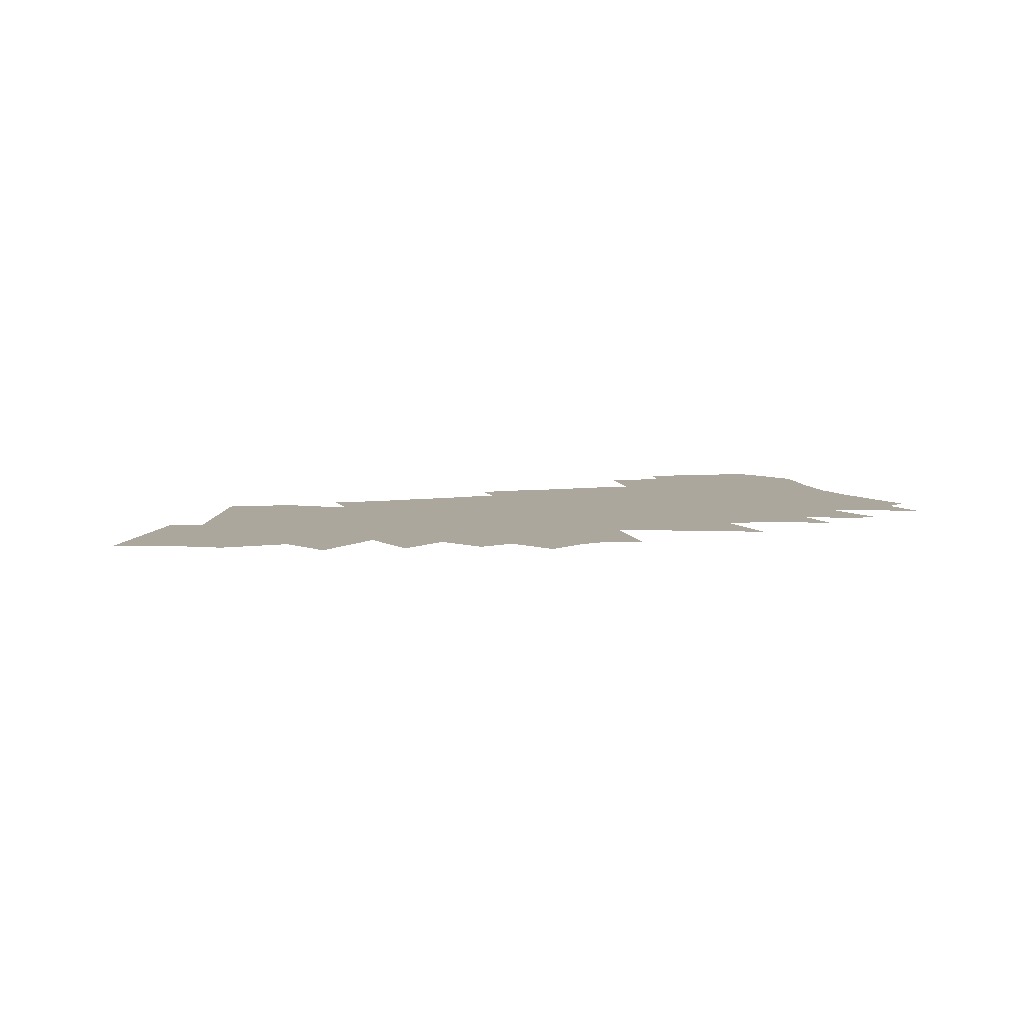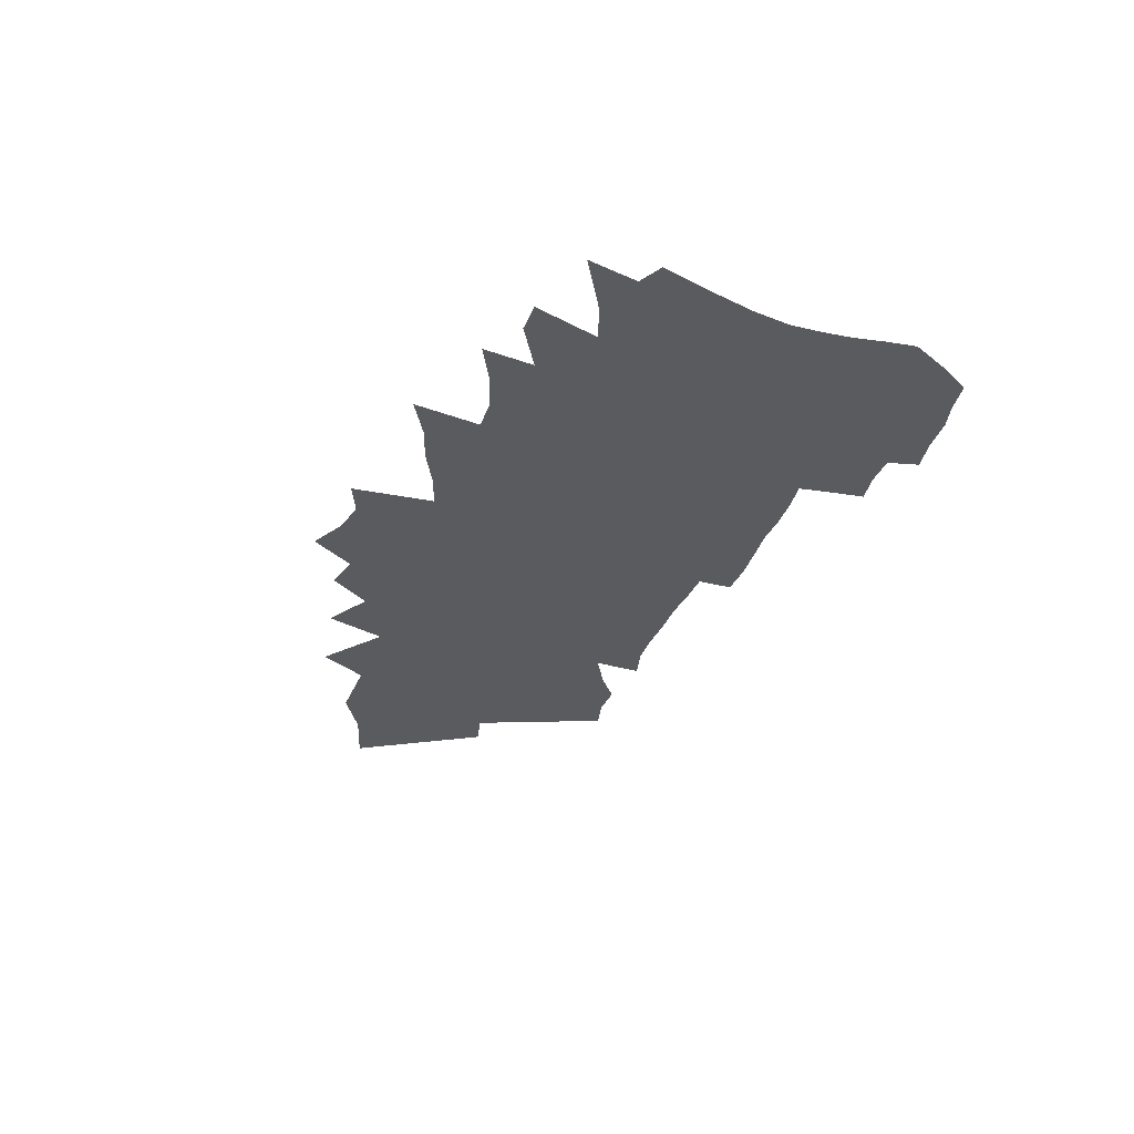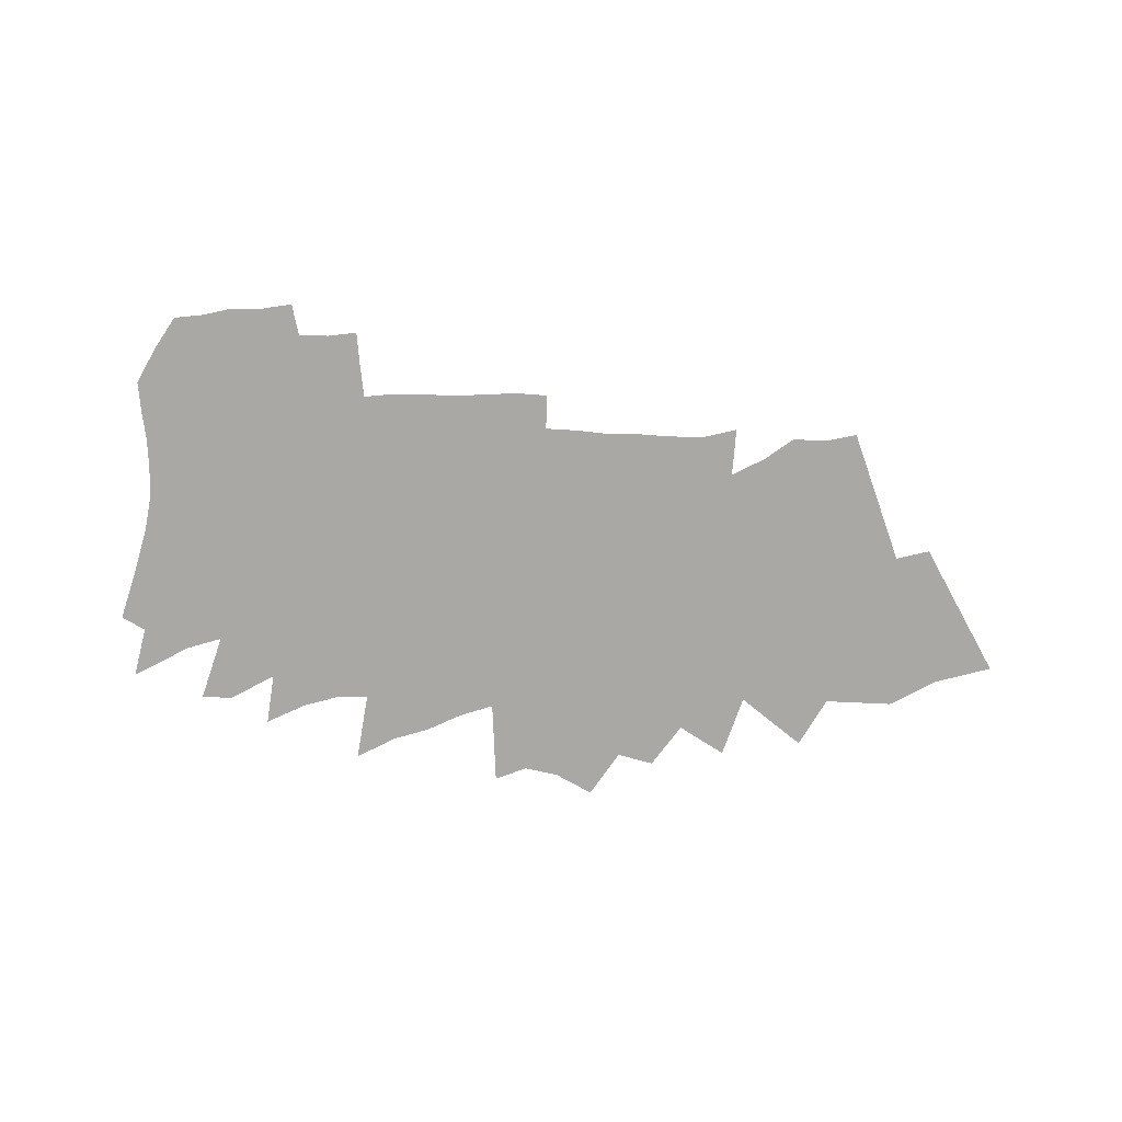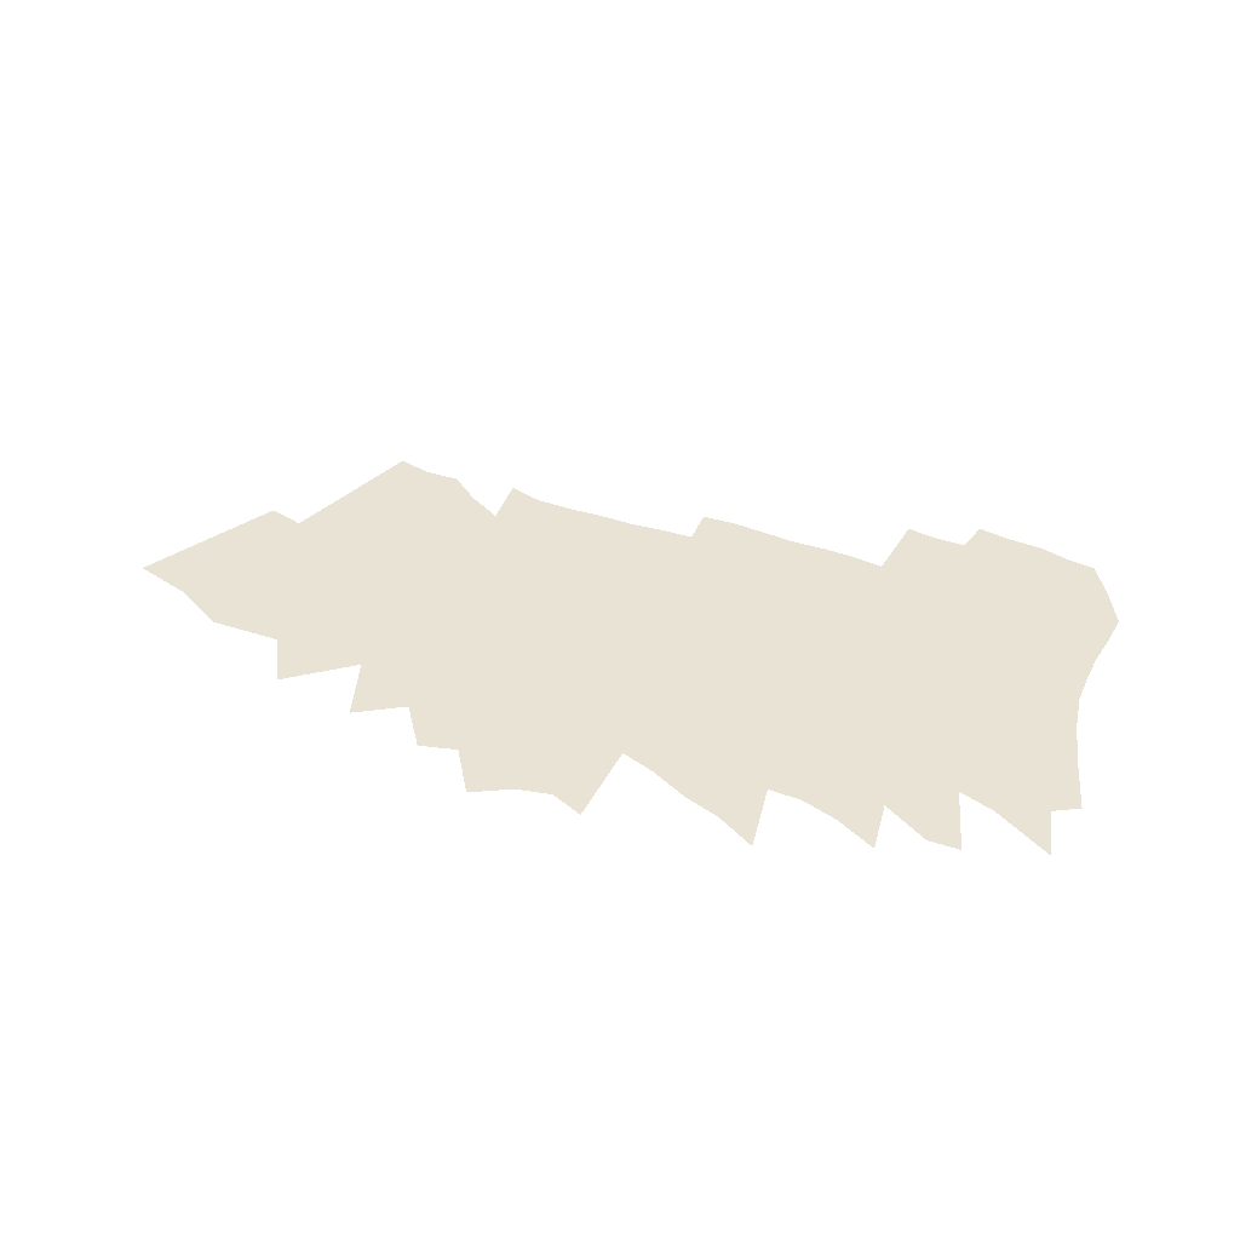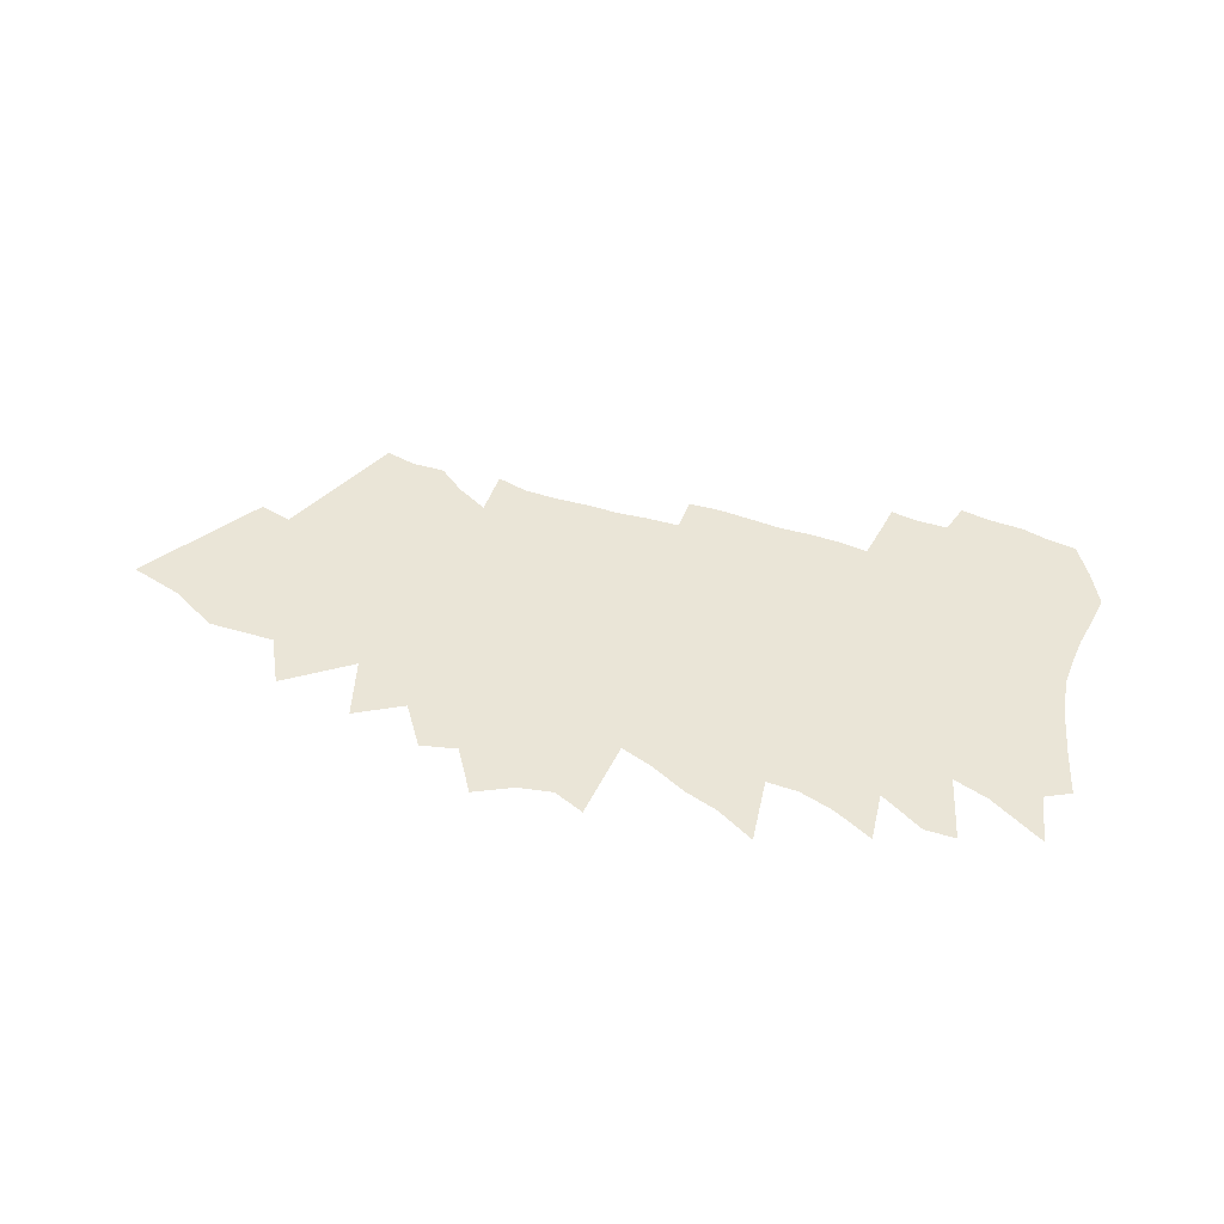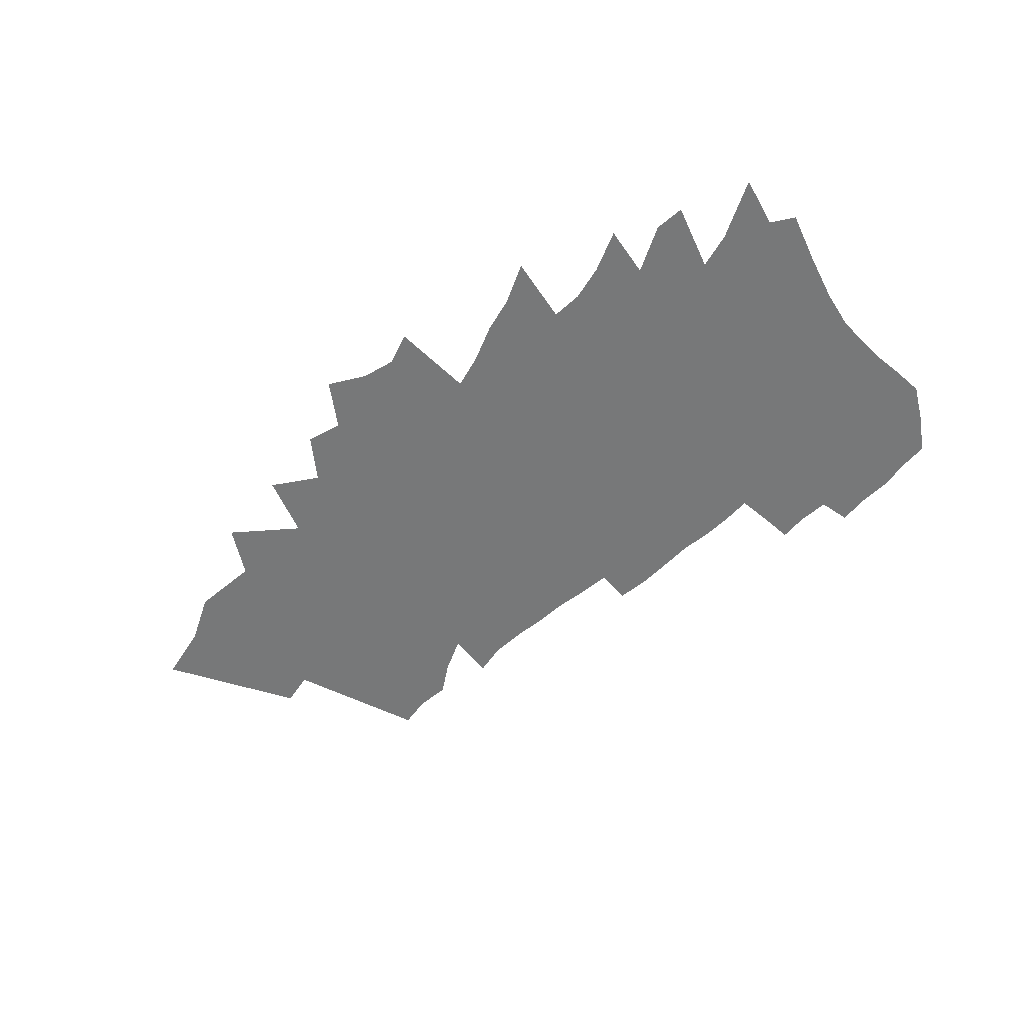
<metadata>
{"format":"obj","ext":"obj","renderer":"f3d","projection":"perspective","resolution":1024,"background":"white","views":[{"elev":8.3,"azim":-18.4,"up":"+Z"},{"elev":-33.2,"azim":70.2,"up":"+Z"},{"elev":-75.2,"azim":177.7,"up":"+Z"},{"elev":42.0,"azim":21.5,"up":"+Z"},{"elev":44.1,"azim":19.6,"up":"+Z"},{"elev":-57.4,"azim":41.1,"up":"+Z"}]}
</metadata>
<code>
v 838.3 275 0
v 851.2 296.2 0
v 847.9 272.1 0
v 853.4 285.3 0
v 856.8 294.7 0
v 865.6 316.5 0
v 855.7 267.6 0
v 859.8 279.2 0
v 861.3 287.4 0
v 864 296.4 0
v 870.8 315.2 0
v 867.1 267.7 0
v 869.4 277.2 0
v 871.2 285.6 0
v 873.4 294.3 0
v 872.4 300.5 0
v 876.4 315.3 0
v 871.6 259.5 0
v 876.4 273.1 0
v 878.4 281.9 0
v 880 289.8 0
v 880.1 296.1 0
v 879.2 301.9 0
v 881.2 311.6 0
v 882.1 267.4 0
v 885.1 278 0
v 886 285.1 0
v 886.5 291.5 0
v 886.4 297.2 0
v 885.6 302.9 0
v 886.7 308.6 0
v 886.4 316.6 0
v 885.3 257.1 0
v 889.9 271.8 0
v 891.7 280.4 0
v 892.2 286.7 0
v 892.4 292.4 0
v 892.4 298 0
v 892 303.4 0
v 891.9 308.9 0
v 891.8 315.1 0
v 893 261.6 0
v 896.4 274.4 0
v 897.3 281.3 0
v 897.6 287 0
v 898 293 0
v 898.1 298.5 0
v 898 303.8 0
v 897.5 309.5 0
v 897.8 314.9 0
v 897.9 254.6 0
v 899.9 264.9 0
v 902 275.2 0
v 902.9 282.2 0
v 903.2 287.9 0
v 903.4 293.5 0
v 903.5 298.9 0
v 903.4 304.2 0
v 902.9 309.9 0
v 902.9 315.1 0
v 904 256 0
v 905.9 266.8 0
v 907.2 275.3 0
v 908.2 282.8 0
v 908.5 288.4 0
v 908.6 293.6 0
v 908.8 299 0
v 909 304.4 0
v 909.2 309.7 0
v 908.9 315 0
v 908.8 248.5 0
v 910.7 260 0
v 911.9 269.2 0
v 913 277.2 0
v 913.3 283.1 0
v 913.6 288.5 0
v 913.8 293.7 0
v 914.1 299.1 0
v 914.4 304.6 0
v 914.3 309.9 0
v 914.1 315.3 0
v 915 251.7 0
v 917 264.1 0
v 917.6 271.6 0
v 918 277.5 0
v 918.3 283.1 0
v 918.6 288.5 0
v 919 293.8 0
v 919.3 299.2 0
v 919.7 304.7 0
v 919.6 310 0
v 919.4 315.4 0
v 919.5 321.2 0
v 920.7 252.7 0
v 922.1 264.8 0
v 922.6 271.9 0
v 923.1 277.2 0
v 923.4 282.9 0
v 923.7 288.2 0
v 924 293.8 0
v 924.4 299.3 0
v 924.8 304.8 0
v 924.7 310.3 0
v 924.7 316.1 0
v 924.8 321.4 0
v 926 250.5 0
v 927.2 264.4 0
v 927.6 271.8 0
v 928.1 277.5 0
v 928.4 283.1 0
v 928.9 289.2 0
v 929 294.2 0
v 929.4 299.6 0
v 929.7 304.9 0
v 929.9 310.2 0
v 930.1 315.6 0
v 930.4 321 0
v 932.8 262.4 0
v 932.7 270.9 0
v 933.1 277.4 0
v 933.4 283.7 0
v 933.7 289.7 0
v 934 294.8 0
v 934.3 299.9 0
v 934.6 304.9 0
v 934.9 310.1 0
v 935.5 315.2 0
v 935.9 320.5 0
v 938.9 259.4 0
v 938.1 269.5 0
v 938 277.4 0
v 938.2 283.7 0
v 938.5 289.1 0
v 938.8 294.4 0
v 939.1 299.8 0
v 939.4 304.9 0
v 939.9 309.9 0
v 940.3 314.9 0
v 941 320.7 0
v 944.7 257.4 0
v 943.2 269.3 0
v 943.2 276.6 0
v 943.2 282.9 0
v 943.7 288.1 0
v 943.9 293.5 0
v 943.9 299.5 0
v 944.3 304.6 0
v 944.8 309.7 0
v 945.4 314.9 0
v 946.1 320.4 0
v 951.2 253.8 0
v 949.7 265.2 0
v 948.3 275.8 0
v 948 282.9 0
v 948.3 288.1 0
v 948.5 293.8 0
v 948.6 299.4 0
v 948.9 304.6 0
v 949.6 309.5 0
v 950.2 314.5 0
v 951 319.8 0
v 951.8 325.2 0
v 952.5 330.8 0
v 954.9 265 0
v 953.6 274.5 0
v 952.7 282.6 0
v 952.9 288.3 0
v 953.1 293.7 0
v 953.2 299.3 0
v 953.8 304.2 0
v 954.2 309.2 0
v 955.1 314.2 0
v 955.8 319.4 0
v 956.6 324.6 0
v 957.3 330.1 0
v 960.8 263.2 0
v 959.3 272.7 0
v 957.7 281.9 0
v 957.5 287.9 0
v 957.9 293.3 0
v 958.4 298.4 0
v 958.3 304 0
v 959.5 308.8 0
v 959.9 313.9 0
v 960.5 319 0
v 961.2 324.1 0
v 962.3 330.1 0
v 963.6 335.2 0
v 967.5 259.8 0
v 966.5 268.4 0
v 963.1 280.3 0
v 963.3 286.1 0
v 963.4 291.9 0
v 963.7 297.4 0
v 963.6 303.2 0
v 964.3 308.1 0
v 964.3 313.8 0
v 965 318.6 0
v 966 323.7 0
v 967 329.1 0
v 968.4 334.3 0
v 974 264.1 0
v 970.1 276.7 0
v 970 283.2 0
v 969.1 290.4 0
v 969 296.3 0
v 968.2 303.1 0
v 968.7 308.1 0
v 969.2 313.2 0
v 970 318.1 0
v 971.2 323.2 0
v 972.7 328.6 0
v 974.2 334 0
v 979.2 264.1 0
v 975.9 275.1 0
v 974.9 282.9 0
v 974.3 289.6 0
v 973.6 296.3 0
v 973.1 302.4 0
v 973.5 307.6 0
v 973.8 312.6 0
v 974.7 317.5 0
v 975.7 322.5 0
v 977.4 327.7 0
v 978.6 332.8 0
v 981.8 273.1 0
v 982.7 278.9 0
v 980.1 288.1 0
v 979.3 294.8 0
v 978.4 301.4 0
v 978.5 306.9 0
v 979.6 311.9 0
v 980.6 316.9 0
v 981.6 321.9 0
v 982.6 327 0
v 983.6 332.1 0
v 991.2 267.7 0
v 989.4 276.2 0
v 986.7 285.5 0
v 984.8 293.7 0
v 983.8 300.3 0
v 983.6 306.1 0
v 984 311.3 0
v 985.1 316.2 0
v 985.9 321.3 0
v 987.1 326.5 0
v 993.4 278.4 0
v 991 286.5 0
v 989 294.4 0
v 988.1 300.8 0
v 988.2 305.7 0
v 988.6 310.7 0
v 989.4 315.5 0
v 990 320.7 0
f 3 4 1
f 1 4 2
f 4 5 2
f 7 8 3
f 3 8 4
f 8 9 4
f 4 9 5
f 9 10 5
f 5 10 6
f 10 11 6
f 12 13 7
f 7 13 8
f 13 14 8
f 8 14 9
f 14 15 9
f 9 15 10
f 15 16 10
f 10 16 11
f 16 17 11
f 18 19 12
f 12 19 13
f 19 20 13
f 13 20 14
f 20 21 14
f 14 21 15
f 21 22 15
f 15 22 16
f 22 23 16
f 16 23 17
f 23 24 17
f 18 25 19
f 25 26 19
f 19 26 20
f 26 27 20
f 20 27 21
f 27 28 21
f 21 28 22
f 28 29 22
f 22 29 23
f 29 30 23
f 23 30 24
f 30 31 24
f 33 34 25
f 25 34 26
f 34 35 26
f 26 35 27
f 35 36 27
f 27 36 28
f 36 37 28
f 28 37 29
f 37 38 29
f 29 38 30
f 38 39 30
f 30 39 31
f 39 40 31
f 31 40 32
f 40 41 32
f 33 42 34
f 42 43 34
f 34 43 35
f 43 44 35
f 35 44 36
f 44 45 36
f 36 45 37
f 45 46 37
f 37 46 38
f 46 47 38
f 38 47 39
f 47 48 39
f 39 48 40
f 48 49 40
f 40 49 41
f 49 50 41
f 51 52 42
f 42 52 43
f 52 53 43
f 43 53 44
f 53 54 44
f 44 54 45
f 54 55 45
f 45 55 46
f 55 56 46
f 46 56 47
f 56 57 47
f 47 57 48
f 57 58 48
f 48 58 49
f 58 59 49
f 49 59 50
f 59 60 50
f 51 61 52
f 61 62 52
f 52 62 53
f 62 63 53
f 53 63 54
f 63 64 54
f 54 64 55
f 64 65 55
f 55 65 56
f 65 66 56
f 56 66 57
f 66 67 57
f 57 67 58
f 67 68 58
f 58 68 59
f 68 69 59
f 59 69 60
f 69 70 60
f 71 72 61
f 61 72 62
f 72 73 62
f 62 73 63
f 73 74 63
f 63 74 64
f 74 75 64
f 64 75 65
f 75 76 65
f 65 76 66
f 76 77 66
f 66 77 67
f 77 78 67
f 67 78 68
f 78 79 68
f 68 79 69
f 79 80 69
f 69 80 70
f 80 81 70
f 71 82 72
f 82 83 72
f 72 83 73
f 83 84 73
f 73 84 74
f 84 85 74
f 74 85 75
f 85 86 75
f 75 86 76
f 86 87 76
f 76 87 77
f 87 88 77
f 77 88 78
f 88 89 78
f 78 89 79
f 89 90 79
f 79 90 80
f 90 91 80
f 80 91 81
f 91 92 81
f 82 94 83
f 94 95 83
f 83 95 84
f 95 96 84
f 84 96 85
f 96 97 85
f 85 97 86
f 97 98 86
f 86 98 87
f 98 99 87
f 87 99 88
f 99 100 88
f 88 100 89
f 100 101 89
f 89 101 90
f 101 102 90
f 90 102 91
f 102 103 91
f 91 103 92
f 103 104 92
f 92 104 93
f 104 105 93
f 94 106 95
f 106 107 95
f 95 107 96
f 107 108 96
f 96 108 97
f 108 109 97
f 97 109 98
f 109 110 98
f 98 110 99
f 110 111 99
f 99 111 100
f 111 112 100
f 100 112 101
f 112 113 101
f 101 113 102
f 113 114 102
f 102 114 103
f 114 115 103
f 103 115 104
f 115 116 104
f 104 116 105
f 116 117 105
f 107 118 108
f 118 119 108
f 108 119 109
f 119 120 109
f 109 120 110
f 120 121 110
f 110 121 111
f 121 122 111
f 111 122 112
f 122 123 112
f 112 123 113
f 123 124 113
f 113 124 114
f 124 125 114
f 114 125 115
f 125 126 115
f 115 126 116
f 126 127 116
f 116 127 117
f 127 128 117
f 118 129 119
f 129 130 119
f 119 130 120
f 130 131 120
f 120 131 121
f 131 132 121
f 121 132 122
f 132 133 122
f 122 133 123
f 133 134 123
f 123 134 124
f 134 135 124
f 124 135 125
f 135 136 125
f 125 136 126
f 136 137 126
f 126 137 127
f 137 138 127
f 127 138 128
f 138 139 128
f 129 140 130
f 140 141 130
f 130 141 131
f 141 142 131
f 131 142 132
f 142 143 132
f 132 143 133
f 143 144 133
f 133 144 134
f 144 145 134
f 134 145 135
f 145 146 135
f 135 146 136
f 146 147 136
f 136 147 137
f 147 148 137
f 137 148 138
f 148 149 138
f 138 149 139
f 149 150 139
f 140 151 141
f 151 152 141
f 141 152 142
f 152 153 142
f 142 153 143
f 153 154 143
f 143 154 144
f 154 155 144
f 144 155 145
f 155 156 145
f 145 156 146
f 156 157 146
f 146 157 147
f 157 158 147
f 147 158 148
f 158 159 148
f 148 159 149
f 159 160 149
f 149 160 150
f 160 161 150
f 152 164 153
f 164 165 153
f 153 165 154
f 165 166 154
f 154 166 155
f 166 167 155
f 155 167 156
f 167 168 156
f 156 168 157
f 168 169 157
f 157 169 158
f 169 170 158
f 158 170 159
f 170 171 159
f 159 171 160
f 171 172 160
f 160 172 161
f 172 173 161
f 161 173 162
f 173 174 162
f 162 174 163
f 174 175 163
f 164 176 165
f 176 177 165
f 165 177 166
f 177 178 166
f 166 178 167
f 178 179 167
f 167 179 168
f 179 180 168
f 168 180 169
f 180 181 169
f 169 181 170
f 181 182 170
f 170 182 171
f 182 183 171
f 171 183 172
f 183 184 172
f 172 184 173
f 184 185 173
f 173 185 174
f 185 186 174
f 174 186 175
f 186 187 175
f 176 189 177
f 189 190 177
f 177 190 178
f 190 191 178
f 178 191 179
f 191 192 179
f 179 192 180
f 192 193 180
f 180 193 181
f 193 194 181
f 181 194 182
f 194 195 182
f 182 195 183
f 195 196 183
f 183 196 184
f 196 197 184
f 184 197 185
f 197 198 185
f 185 198 186
f 198 199 186
f 186 199 187
f 199 200 187
f 187 200 188
f 200 201 188
f 190 202 191
f 202 203 191
f 191 203 192
f 203 204 192
f 192 204 193
f 204 205 193
f 193 205 194
f 205 206 194
f 194 206 195
f 206 207 195
f 195 207 196
f 207 208 196
f 196 208 197
f 208 209 197
f 197 209 198
f 209 210 198
f 198 210 199
f 210 211 199
f 199 211 200
f 211 212 200
f 200 212 201
f 212 213 201
f 202 214 203
f 214 215 203
f 203 215 204
f 215 216 204
f 204 216 205
f 216 217 205
f 205 217 206
f 217 218 206
f 206 218 207
f 218 219 207
f 207 219 208
f 219 220 208
f 208 220 209
f 220 221 209
f 209 221 210
f 221 222 210
f 210 222 211
f 222 223 211
f 211 223 212
f 223 224 212
f 212 224 213
f 224 225 213
f 215 226 216
f 226 227 216
f 216 227 217
f 227 228 217
f 217 228 218
f 228 229 218
f 218 229 219
f 229 230 219
f 219 230 220
f 230 231 220
f 220 231 221
f 231 232 221
f 221 232 222
f 232 233 222
f 222 233 223
f 233 234 223
f 223 234 224
f 234 235 224
f 224 235 225
f 235 236 225
f 226 237 227
f 237 238 227
f 227 238 228
f 238 239 228
f 228 239 229
f 239 240 229
f 229 240 230
f 240 241 230
f 230 241 231
f 241 242 231
f 231 242 232
f 242 243 232
f 232 243 233
f 243 244 233
f 233 244 234
f 244 245 234
f 234 245 235
f 245 246 235
f 235 246 236
f 238 247 239
f 247 248 239
f 239 248 240
f 248 249 240
f 240 249 241
f 249 250 241
f 241 250 242
f 250 251 242
f 242 251 243
f 251 252 243
f 243 252 244
f 252 253 244
f 244 253 245
f 253 254 245
f 245 254 246

</code>
